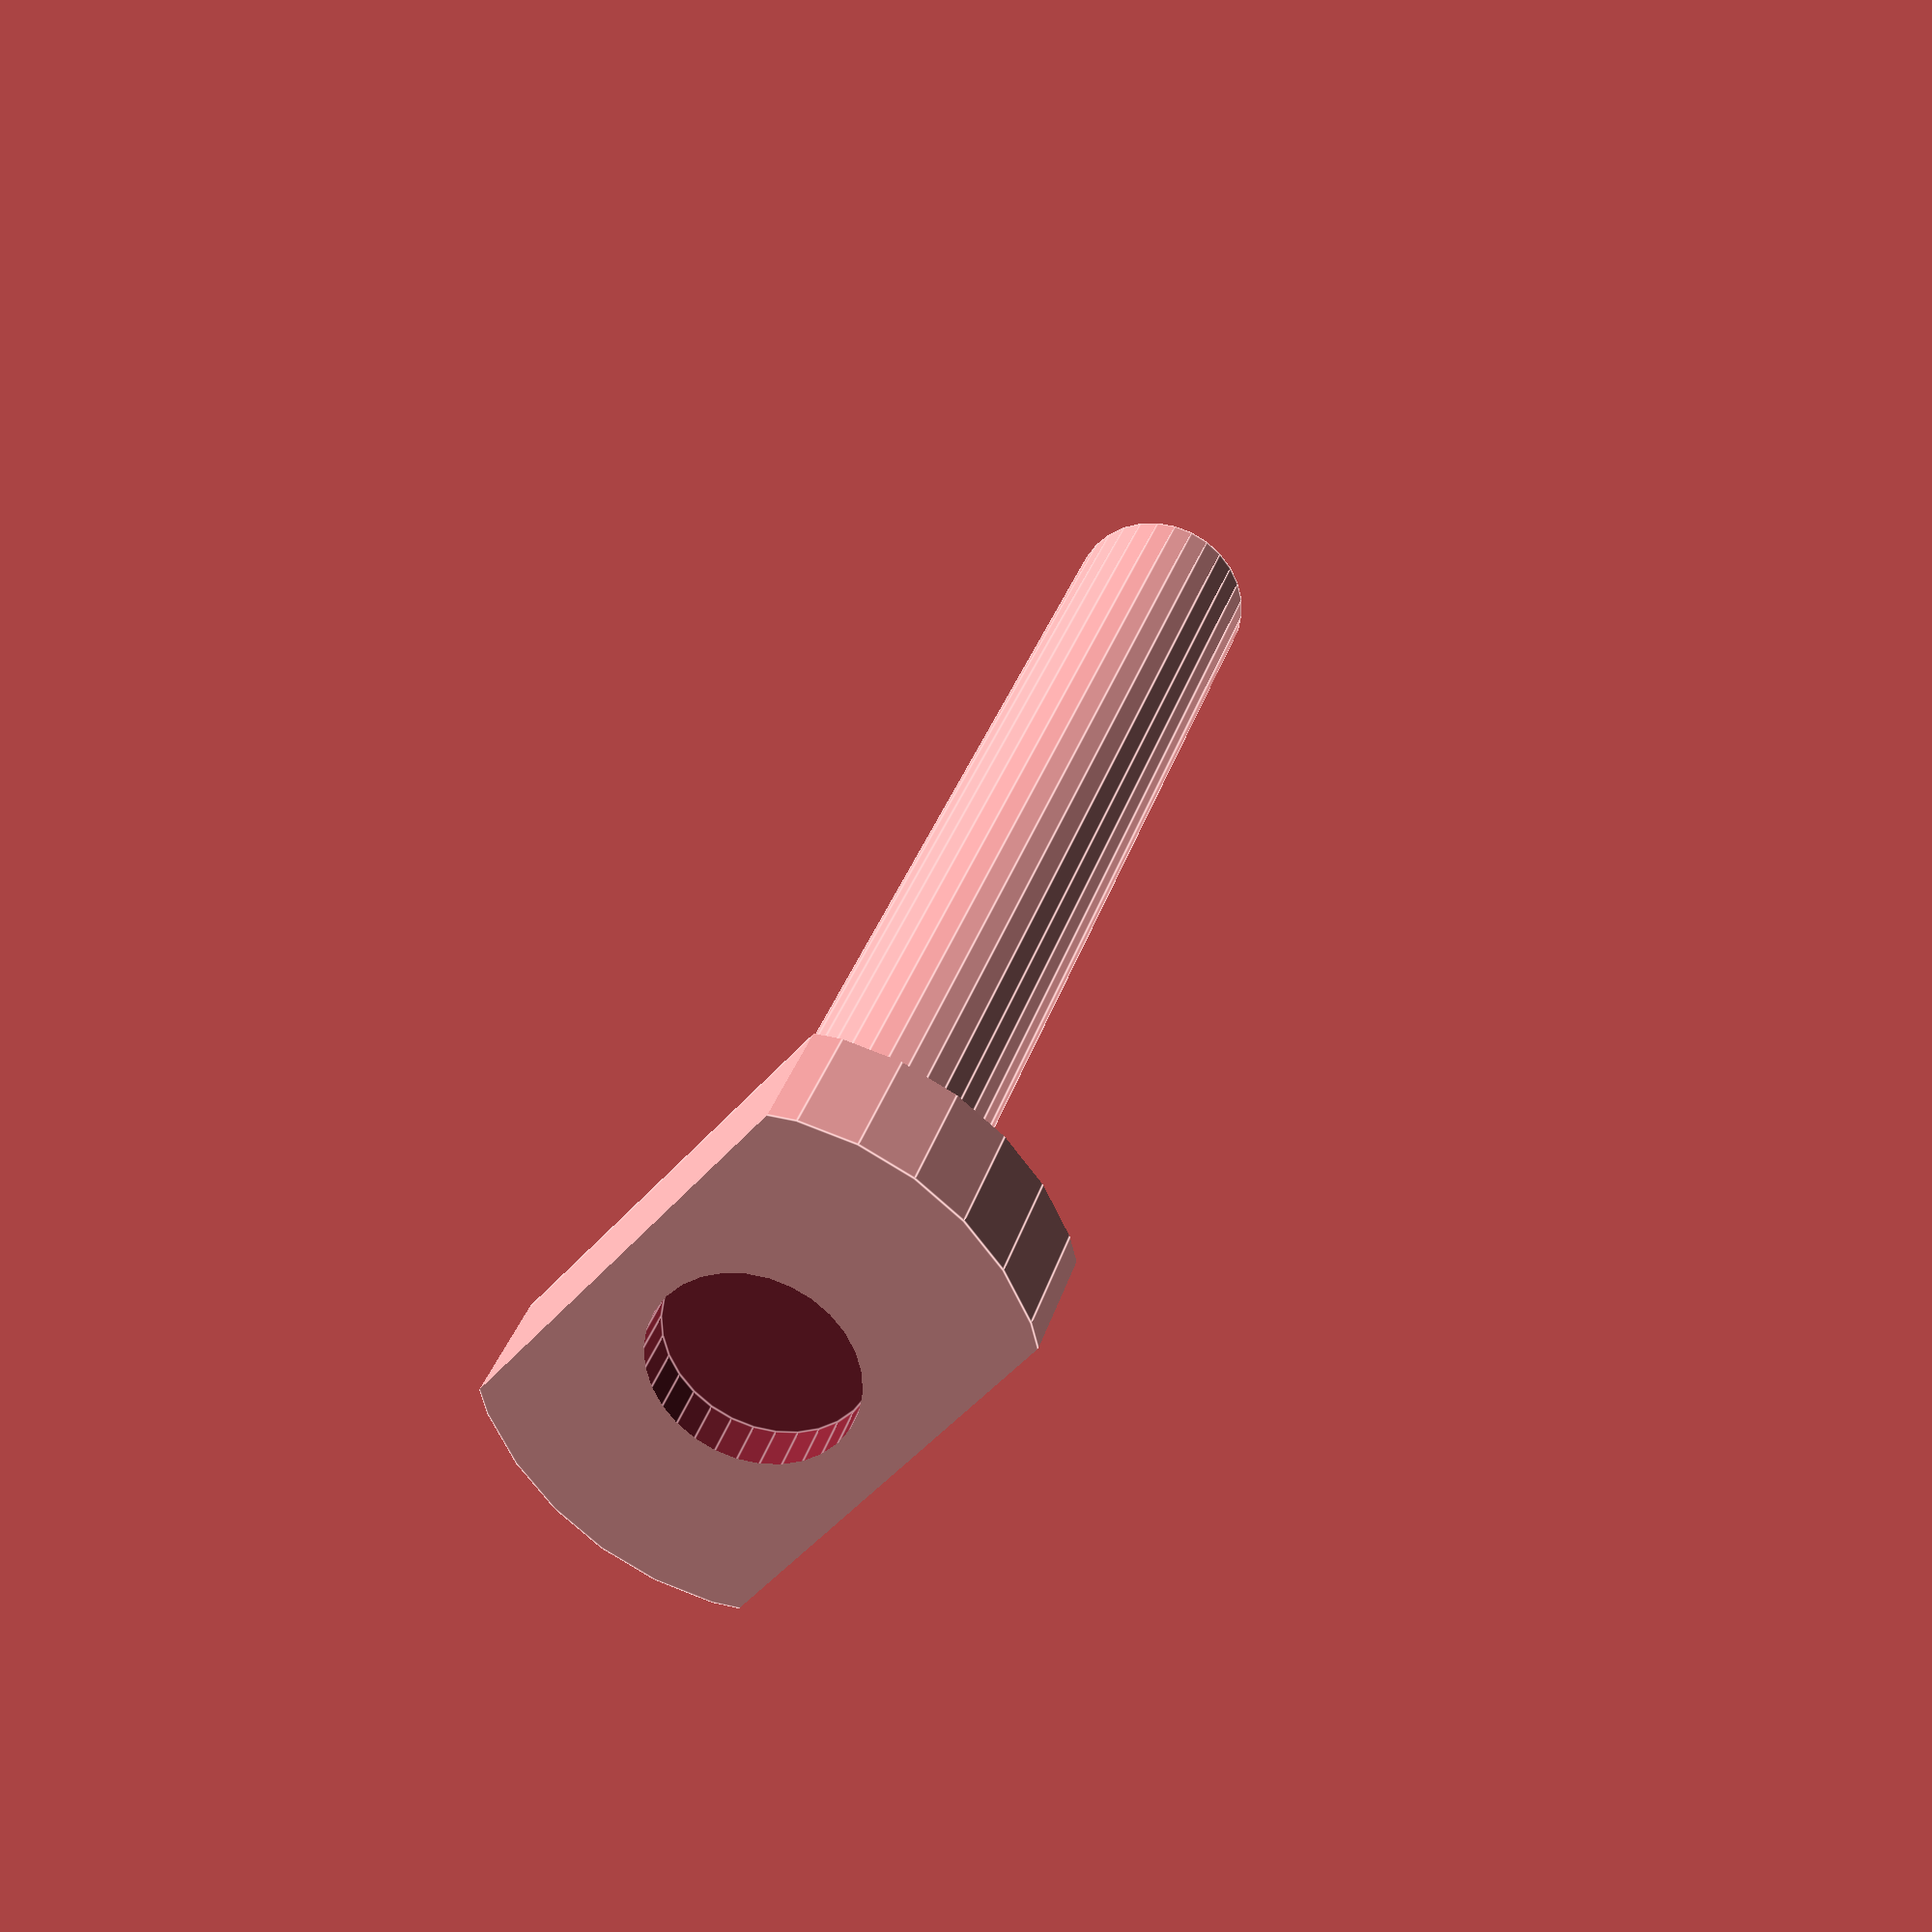
<openscad>
seed = 17;
seeds = rands(0,1000000,10,seed);
head_size = rands(25,50,1,seeds[1])[0];
head_radius = rands(25,50,1,seeds[2])[0];
bolt_length = rands(head_size*2,200,1,seeds[3])[0];
bolt_radius = rands(head_size/3, head_size/2,1,seeds[0])[0];
cube_size = rands(bolt_radius*2, head_radius*1.6,1, seeds[4])[0];
hole_size = rands(cube_size/4, cube_size/3,1,seeds[5])[0];


difference(){
    union(){
        intersection(){
            cylinder(head_size,head_radius,head_radius);
            cube([cube_size,head_radius*2,head_size], center=true);
        }
        cylinder(bolt_length,bolt_radius,bolt_radius);
    }
    cylinder(hole_size,hole_size,hole_size, true);
}
</openscad>
<views>
elev=330.0 azim=140.3 roll=194.8 proj=p view=edges
</views>
